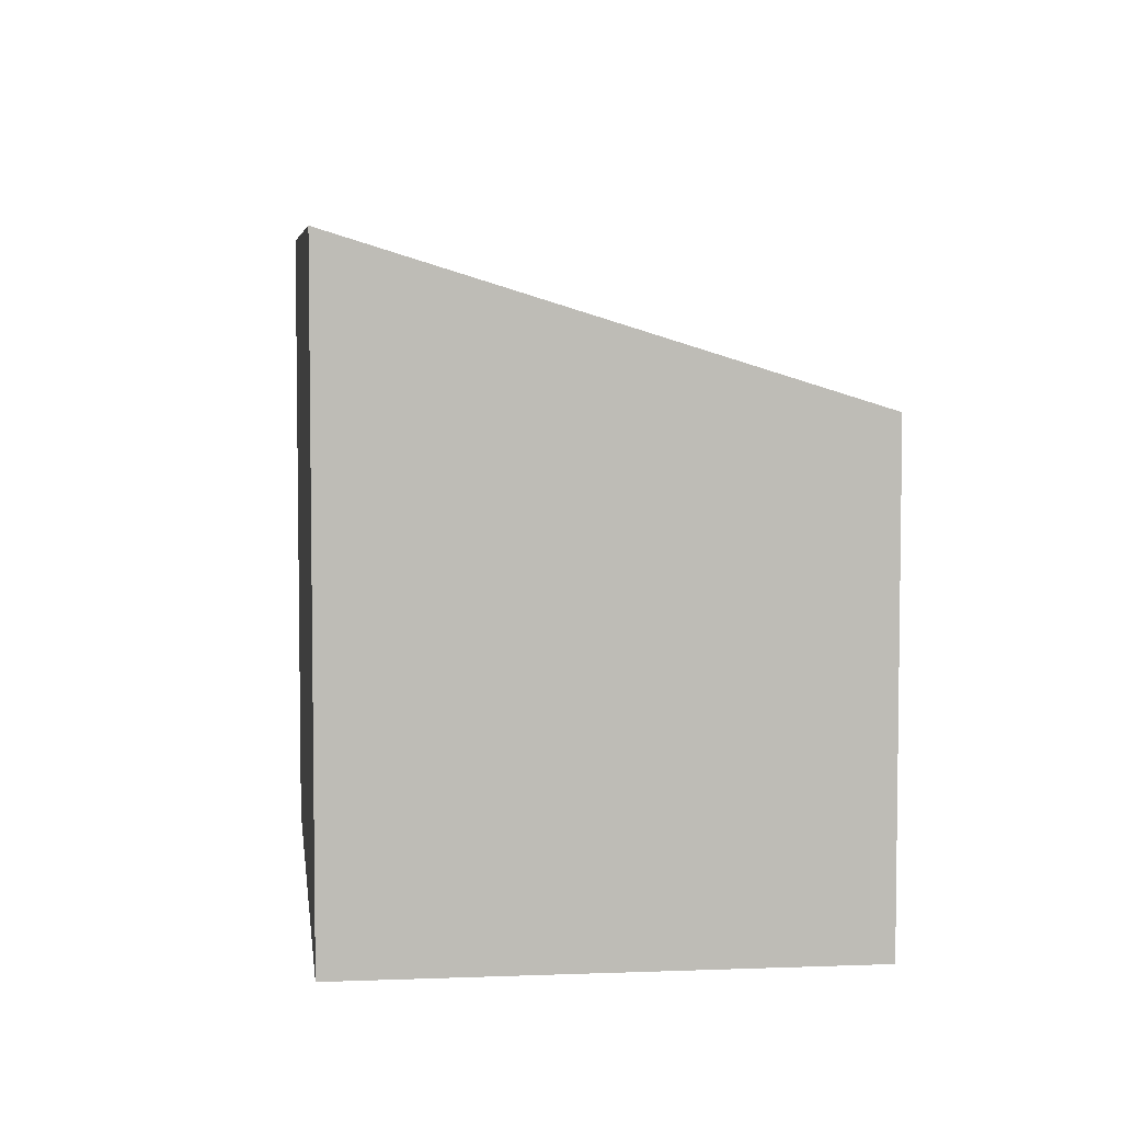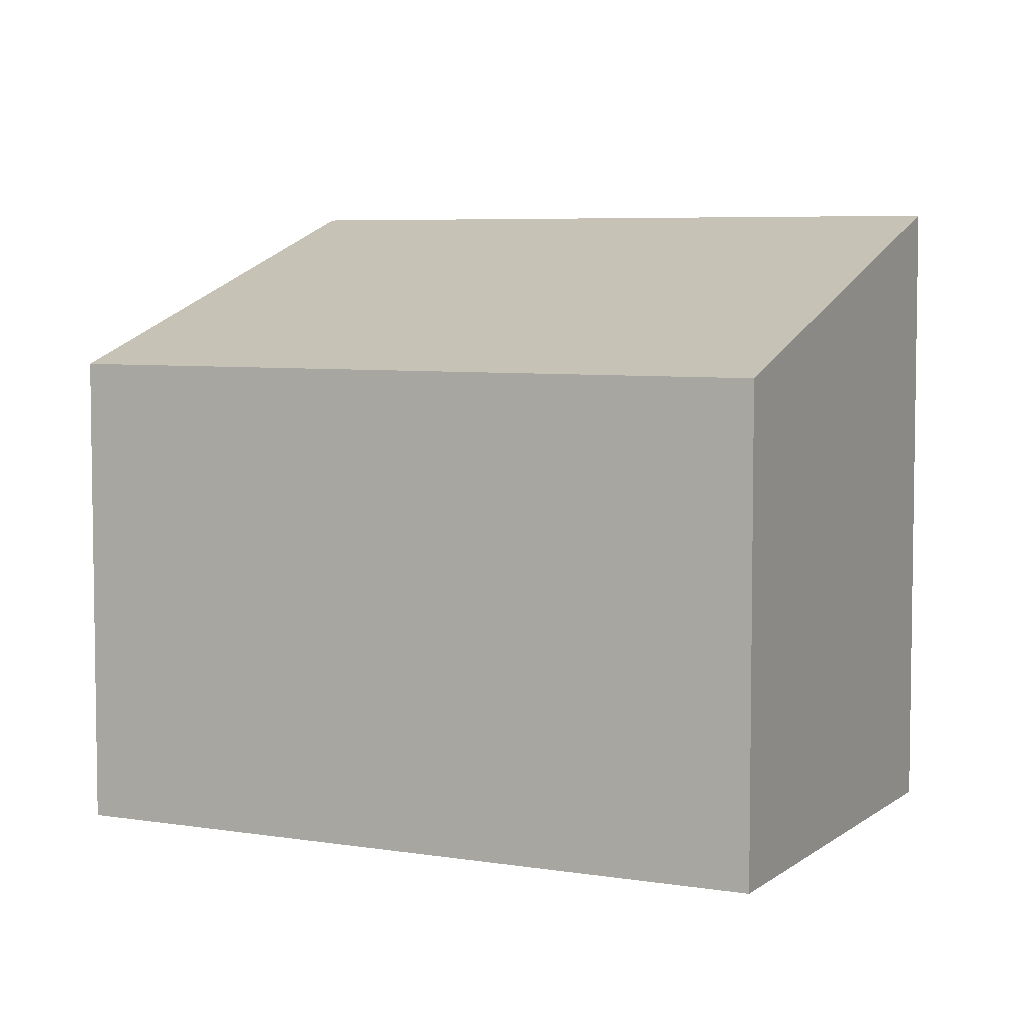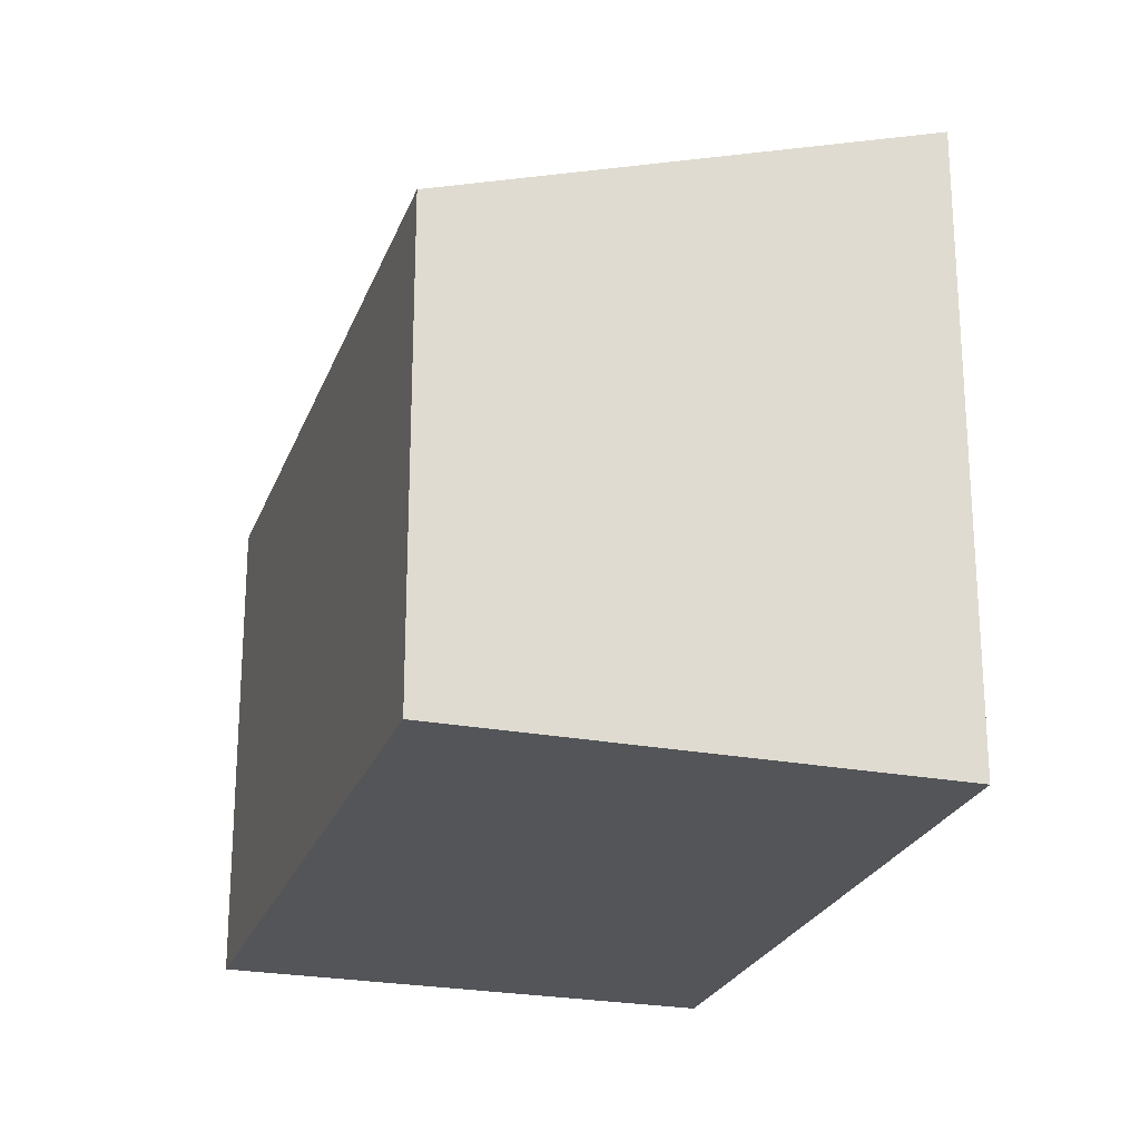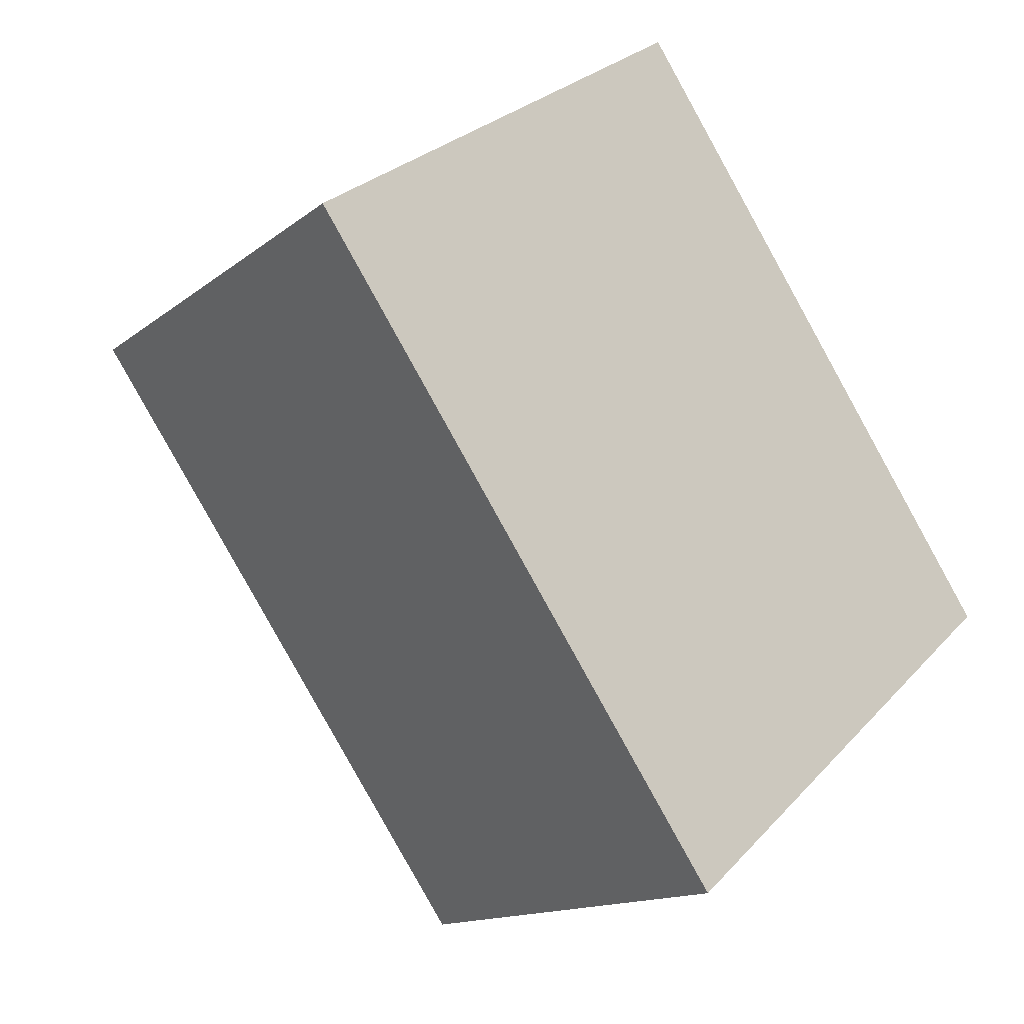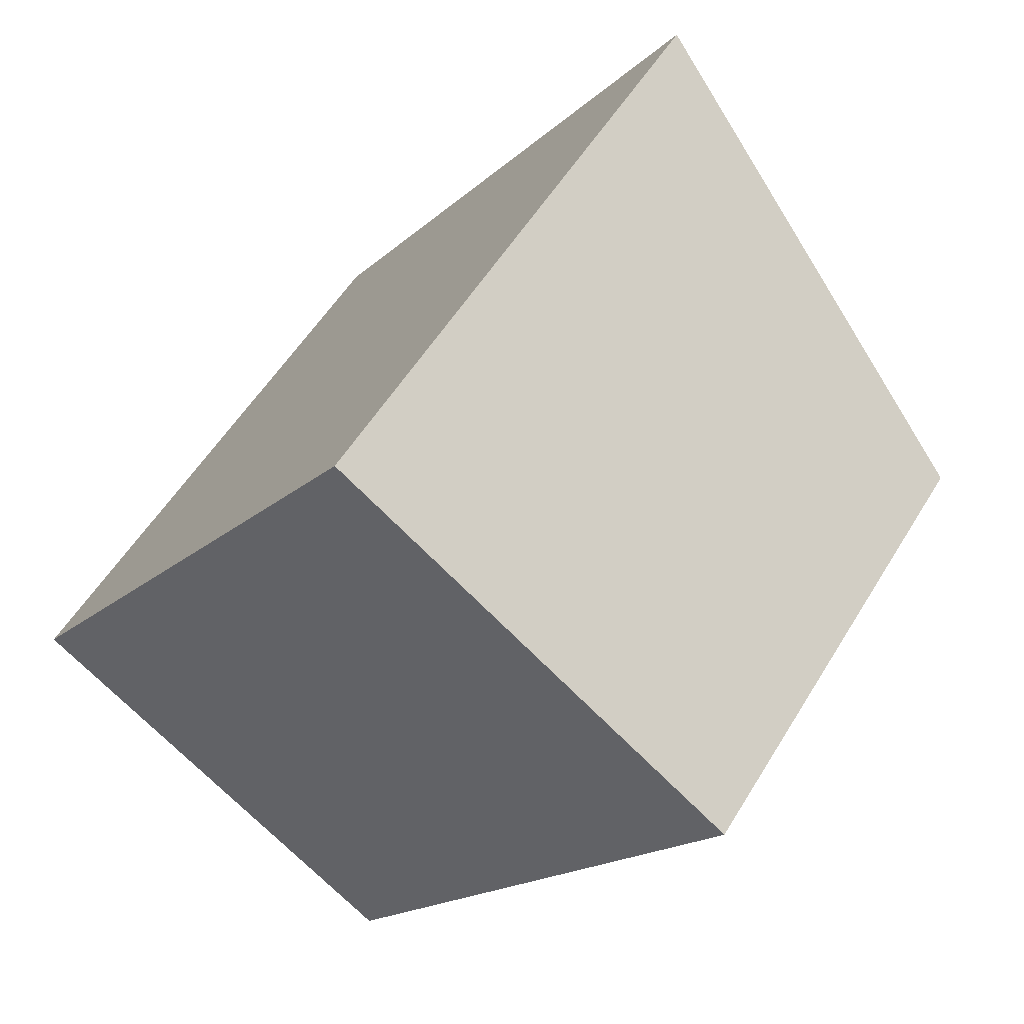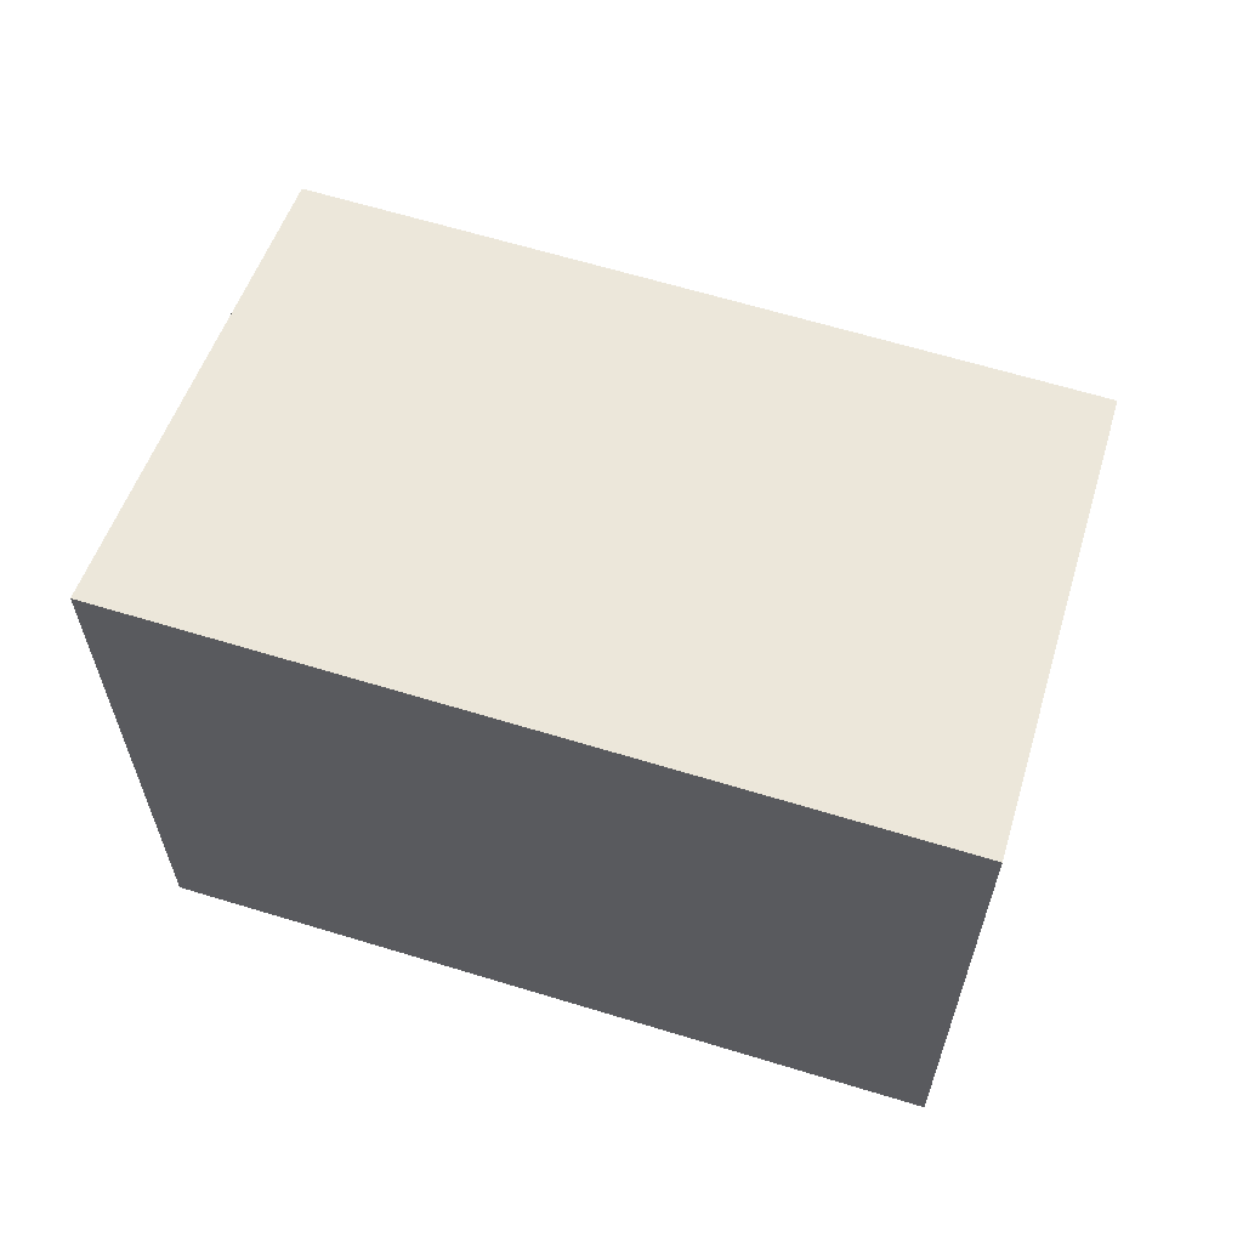
<metadata>
{"format":"obj","ext":"obj","renderer":"f3d","projection":"perspective","resolution":1024,"background":"white","views":[{"elev":5.8,"azim":28.4,"up":"+Y"},{"elev":5.7,"azim":151.6,"up":"+Y"},{"elev":-24.0,"azim":-162.2,"up":"+Y"},{"elev":26.5,"azim":-148.1,"up":"+Z"},{"elev":53.9,"azim":30.5,"up":"+Z"},{"elev":64.5,"azim":-38.1,"up":"+Y"}]}
</metadata>
<code>
v  0 7.751 4.746e-16
v  10.14 5.849 3.861
v  4.972 5.849 -3.539
v  5.147 7.759 7.412
v  10.14 -2.364e-16 3.861
v  4.972 2.167e-16 -3.539
v  0 0 0
v  5.147 -4.539e-16 7.412
g defaultobject
f 1 2 3
f 2 1 4
f 5 3 2
f 3 5 6
f 3 7 1
f 7 3 6
f 1 8 4
f 8 1 7
f 8 2 4
f 2 8 5
f 5 7 6
f 7 5 8

</code>
